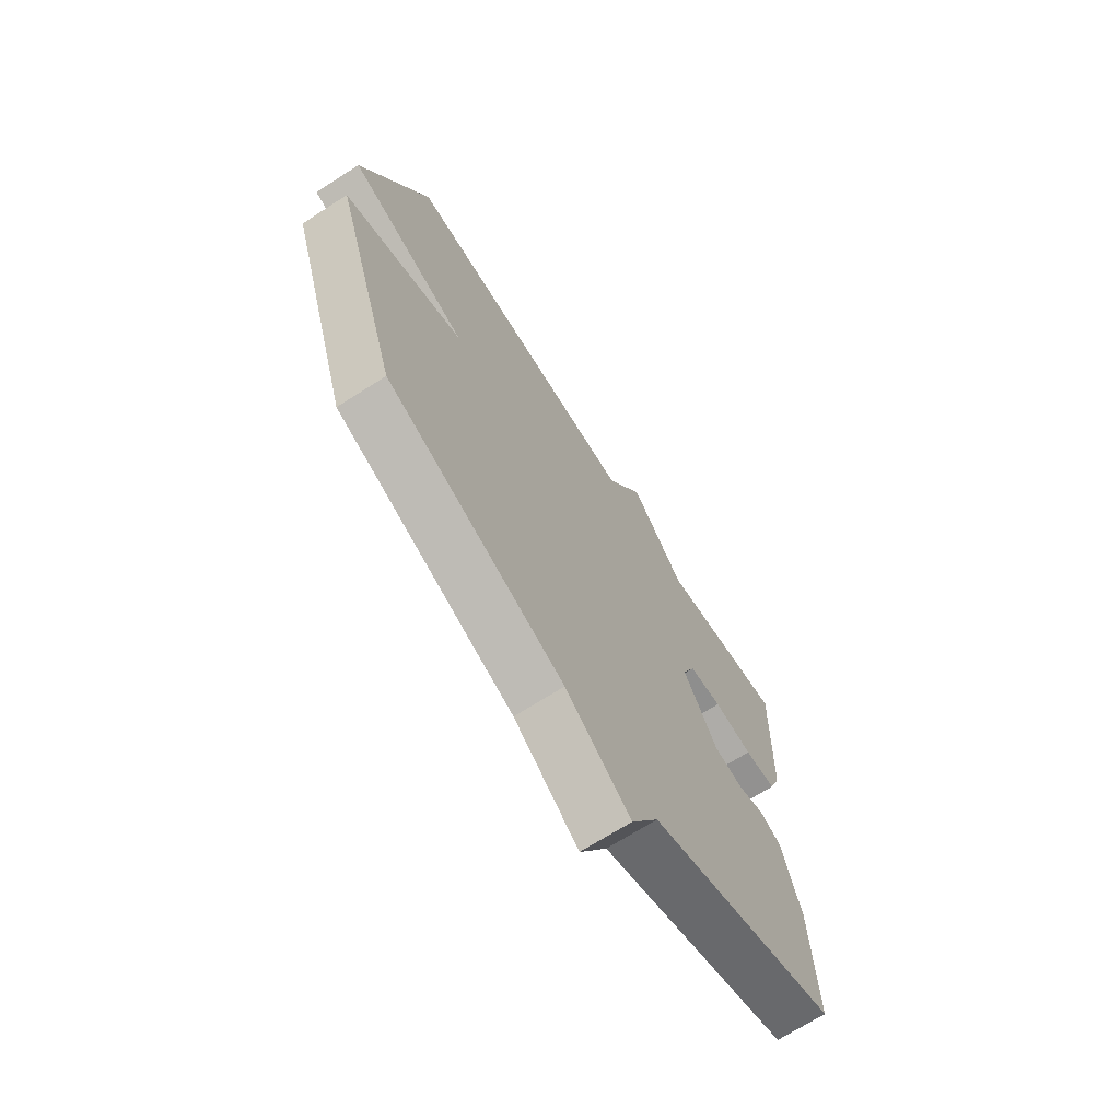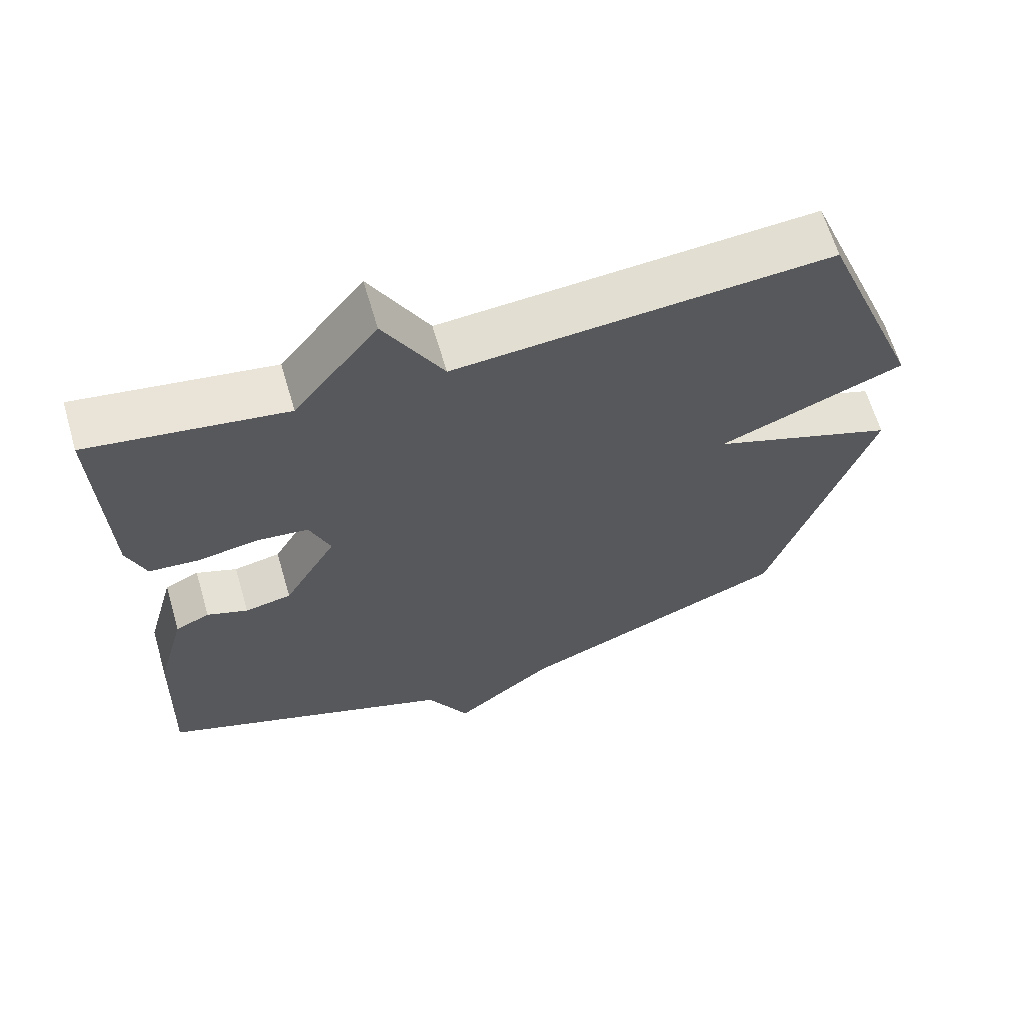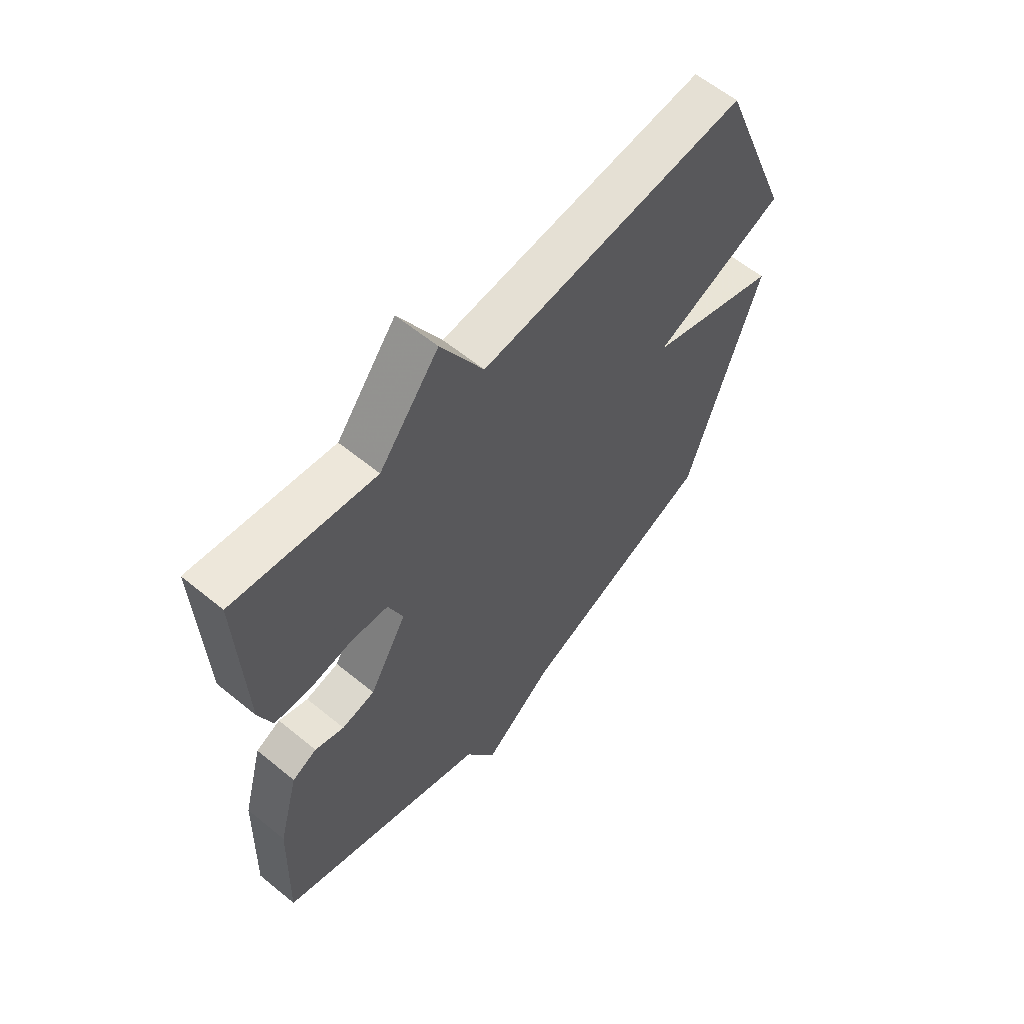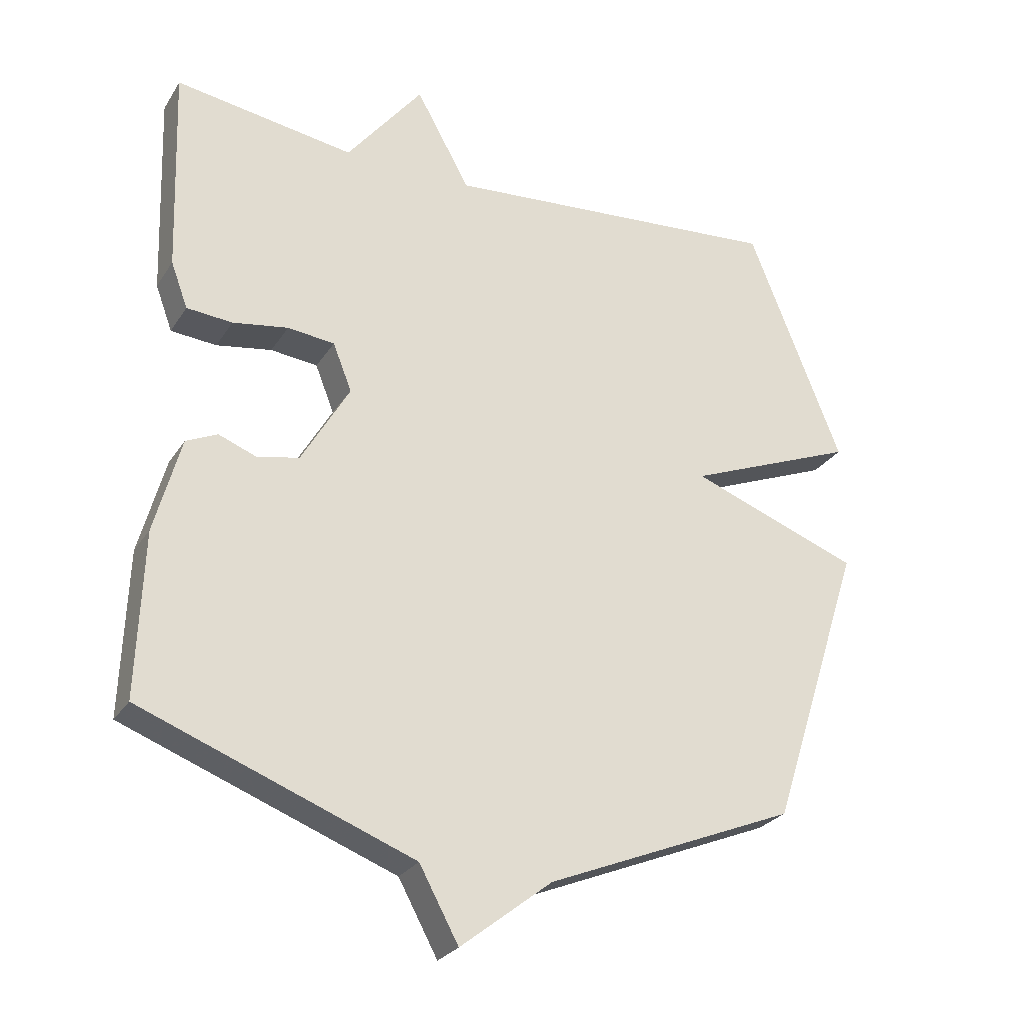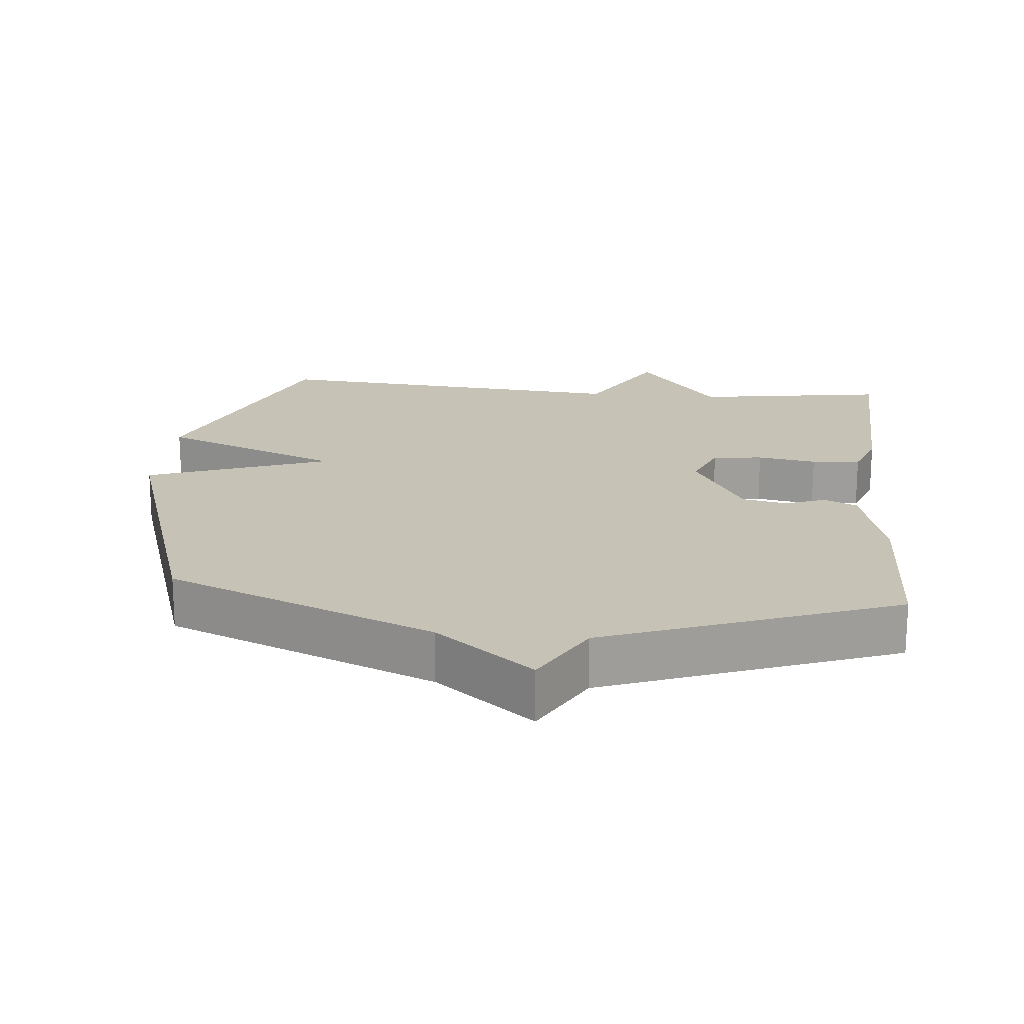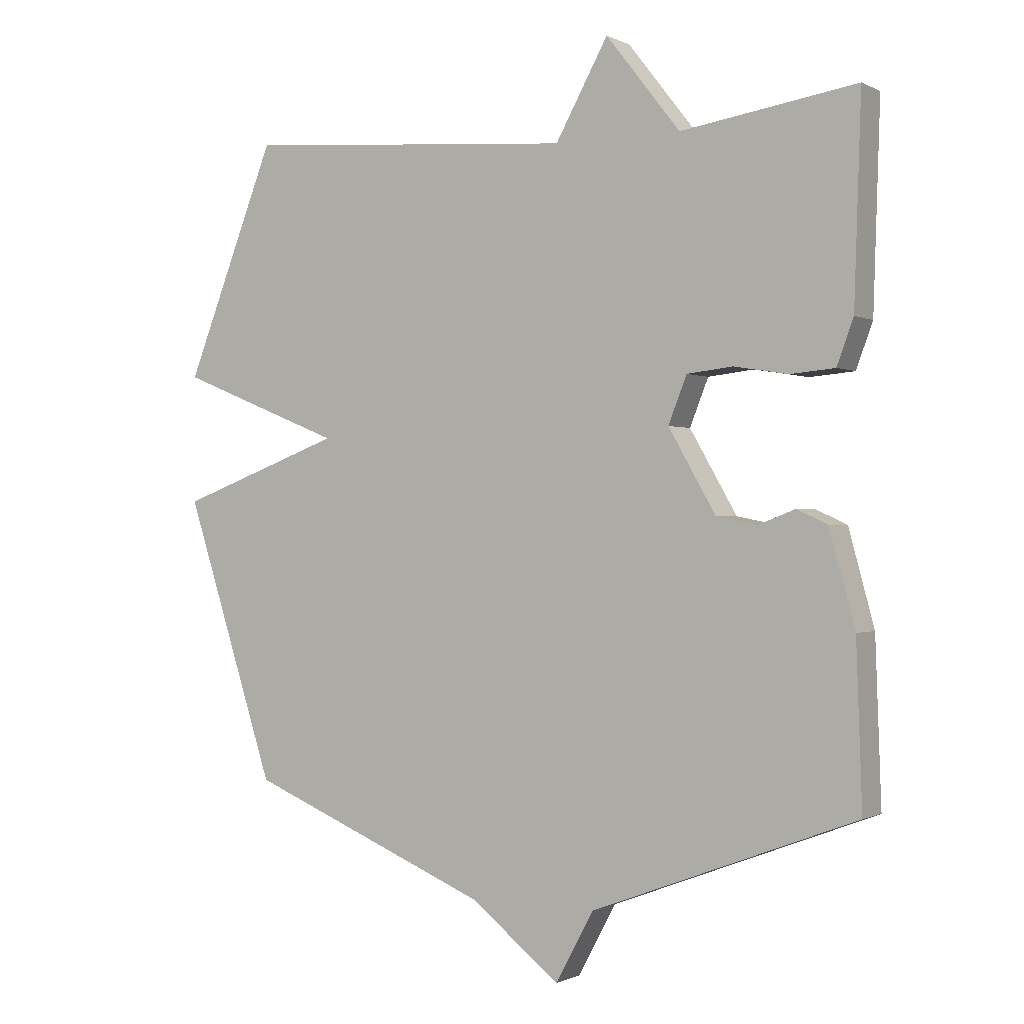
<metadata>
{"format":"obj","ext":"obj","renderer":"f3d","projection":"perspective","resolution":1024,"background":"white","views":[{"elev":-70.0,"azim":122.6,"up":"+Z"},{"elev":64.3,"azim":-16.4,"up":"+Z"},{"elev":60.5,"azim":-50.1,"up":"+Z"},{"elev":-26.9,"azim":-25.8,"up":"+Z"},{"elev":19.3,"azim":-174.5,"up":"+Y"},{"elev":-0.6,"azim":-149.5,"up":"+Z"}]}
</metadata>
<code>
v -0.5 0.07 0.5
v -0.225 0.07 0.458
v -0.108 0.07 0.607
v -0.025 0.07 0.458
v 0.5 0.07 0.5
v 0.643 0.07 0.139
v 0.383 0.07 0.035
v 0.643 0.07 -0.061
v 0.5 0.07 -0.5
v 0.116 0.07 -0.658
v -0.024 0.07 -0.768
v -0.084 0.07 -0.658
v -0.5 0.07 -0.5
v -0.491 0.07 -0.248
v -0.451 0.07 -0.101
v -0.403 0.07 -0.079
v -0.346 0.07 -0.101
v -0.281 0.07 -0.088
v -0.207 0.07 0.04
v -0.236 0.07 0.113
v -0.308 0.07 0.121
v -0.393 0.07 0.107
v -0.463 0.07 0.113
v -0.489 0.07 0.183
v -0.5 0 0.5
v -0.225 0 0.458
v -0.108 0 0.607
v -0.025 0 0.458
v 0.5 0 0.5
v 0.643 0 0.139
v 0.383 0 0.035
v 0.643 0 -0.061
v 0.5 0 -0.5
v 0.116 0 -0.658
v -0.024 0 -0.768
v -0.084 0 -0.658
v -0.5 0 -0.5
v -0.491 0 -0.248
v -0.451 0 -0.101
v -0.403 0 -0.079
v -0.346 0 -0.101
v -0.281 0 -0.088
v -0.207 0 0.04
v -0.236 0 0.113
v -0.308 0 0.121
v -0.393 0 0.107
v -0.463 0 0.113
v -0.489 0 0.183
f 24 1 2
f 23 24 2
f 22 23 2
f 21 22 2
f 2 3 4
f 21 2 4
f 20 21 4
f 5 6 7
f 4 5 7
f 20 4 7
f 19 20 7
f 8 9 10
f 7 8 10
f 19 7 10
f 18 19 10
f 10 11 12
f 18 10 12
f 17 18 12
f 15 16 17
f 14 15 17
f 13 14 17
f 12 13 17
f 26 25 48
f 26 48 47
f 26 47 46
f 26 46 45
f 28 27 26
f 28 26 45
f 28 45 44
f 31 30 29
f 31 29 28
f 31 28 44
f 31 44 43
f 34 33 32
f 34 32 31
f 34 31 43
f 34 43 42
f 36 35 34
f 36 34 42
f 36 42 41
f 41 40 39
f 41 39 38
f 41 38 37
f 41 37 36
f 1 25 26 2
f 2 26 27 3
f 3 27 28 4
f 4 28 29 5
f 5 29 30 6
f 6 30 31 7
f 7 31 32 8
f 8 32 33 9
f 9 33 34 10
f 10 34 35 11
f 11 35 36 12
f 12 36 37 13
f 13 37 38 14
f 14 38 39 15
f 15 39 40 16
f 16 40 41 17
f 17 41 42 18
f 18 42 43 19
f 19 43 44 20
f 20 44 45 21
f 21 45 46 22
f 22 46 47 23
f 23 47 48 24
f 24 48 25 1

</code>
